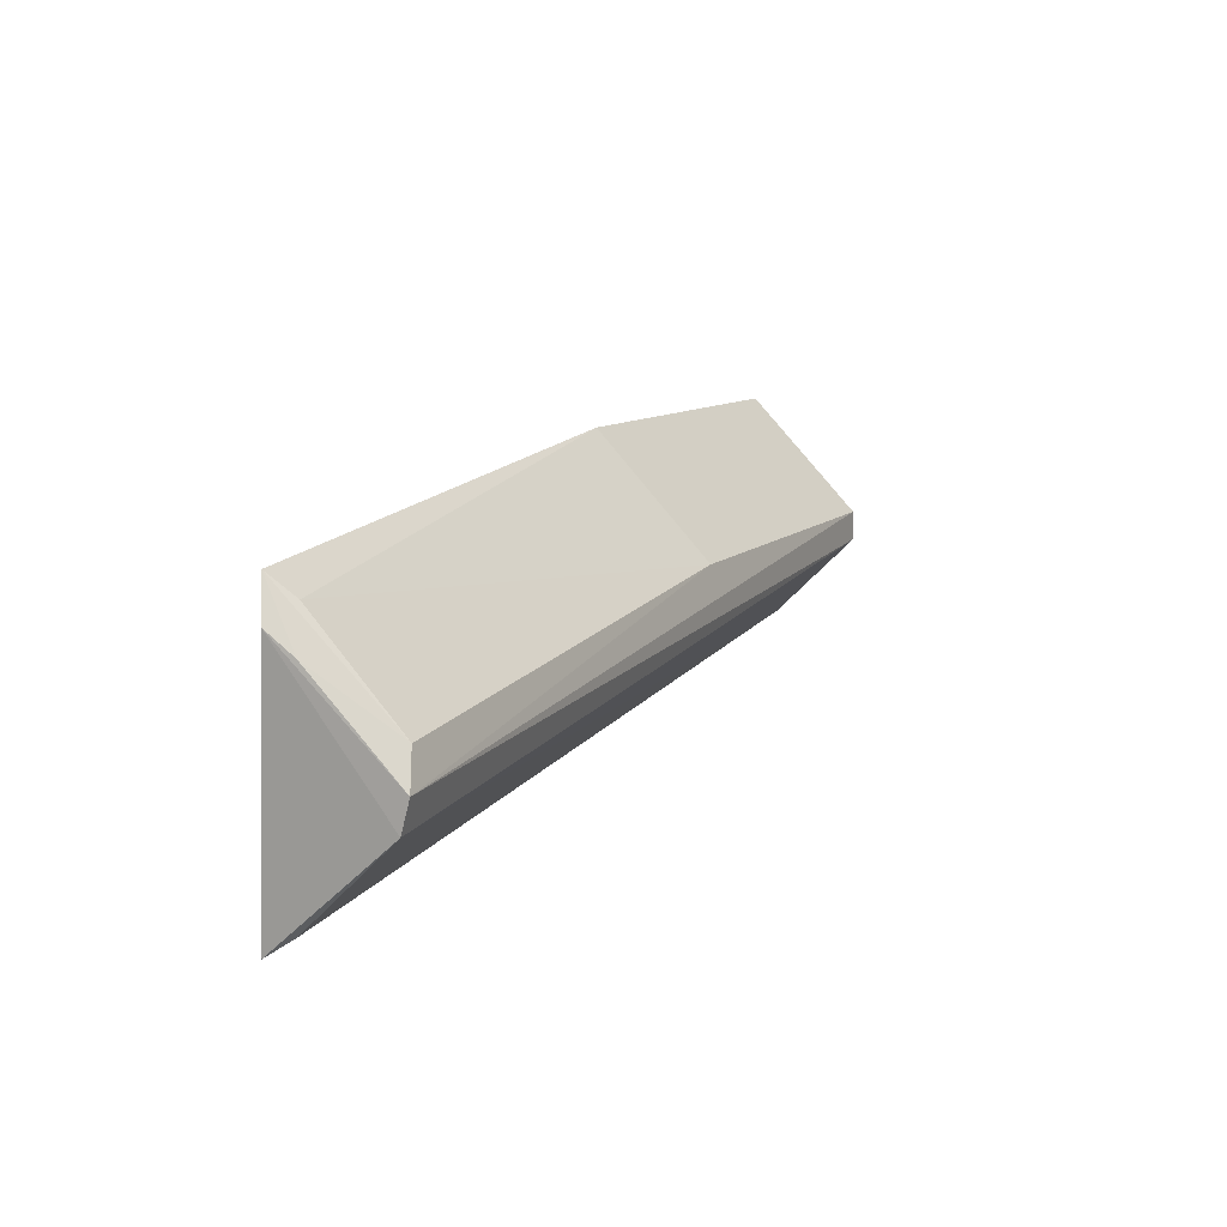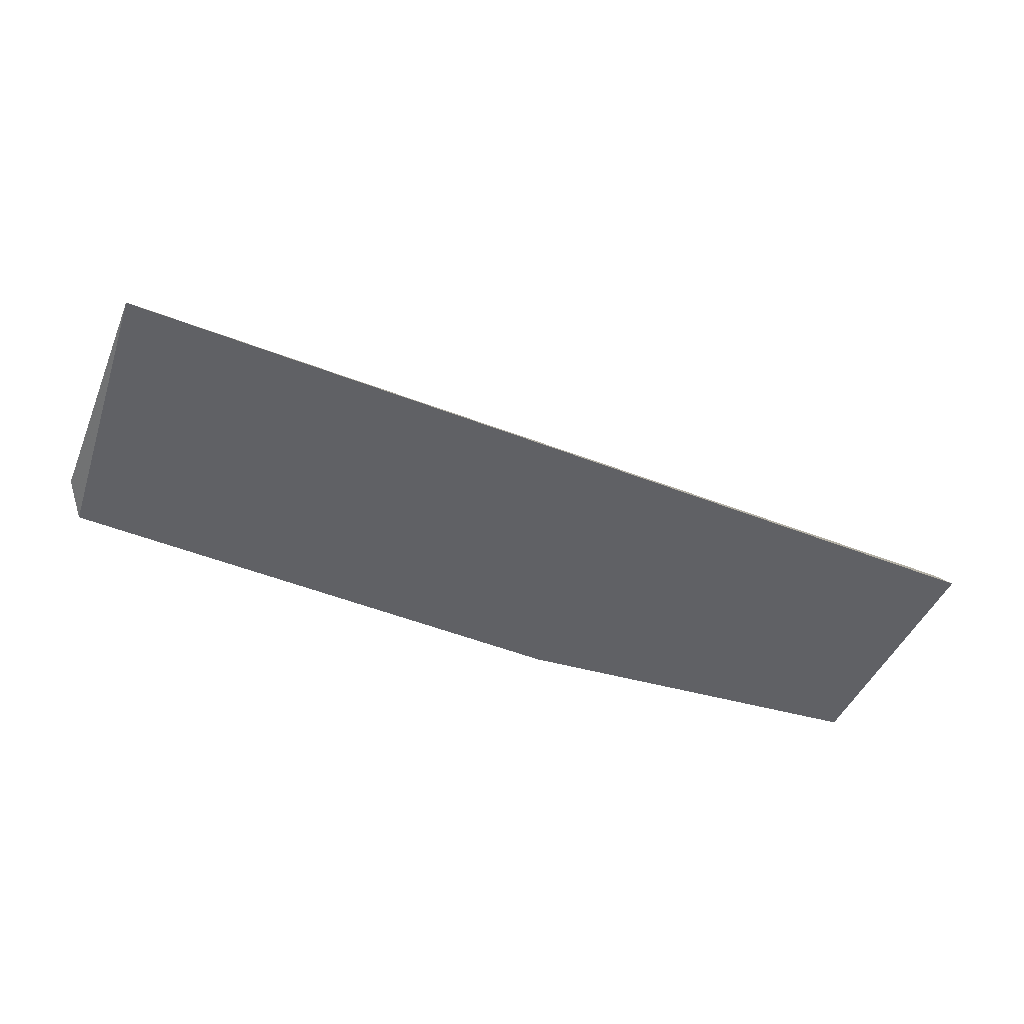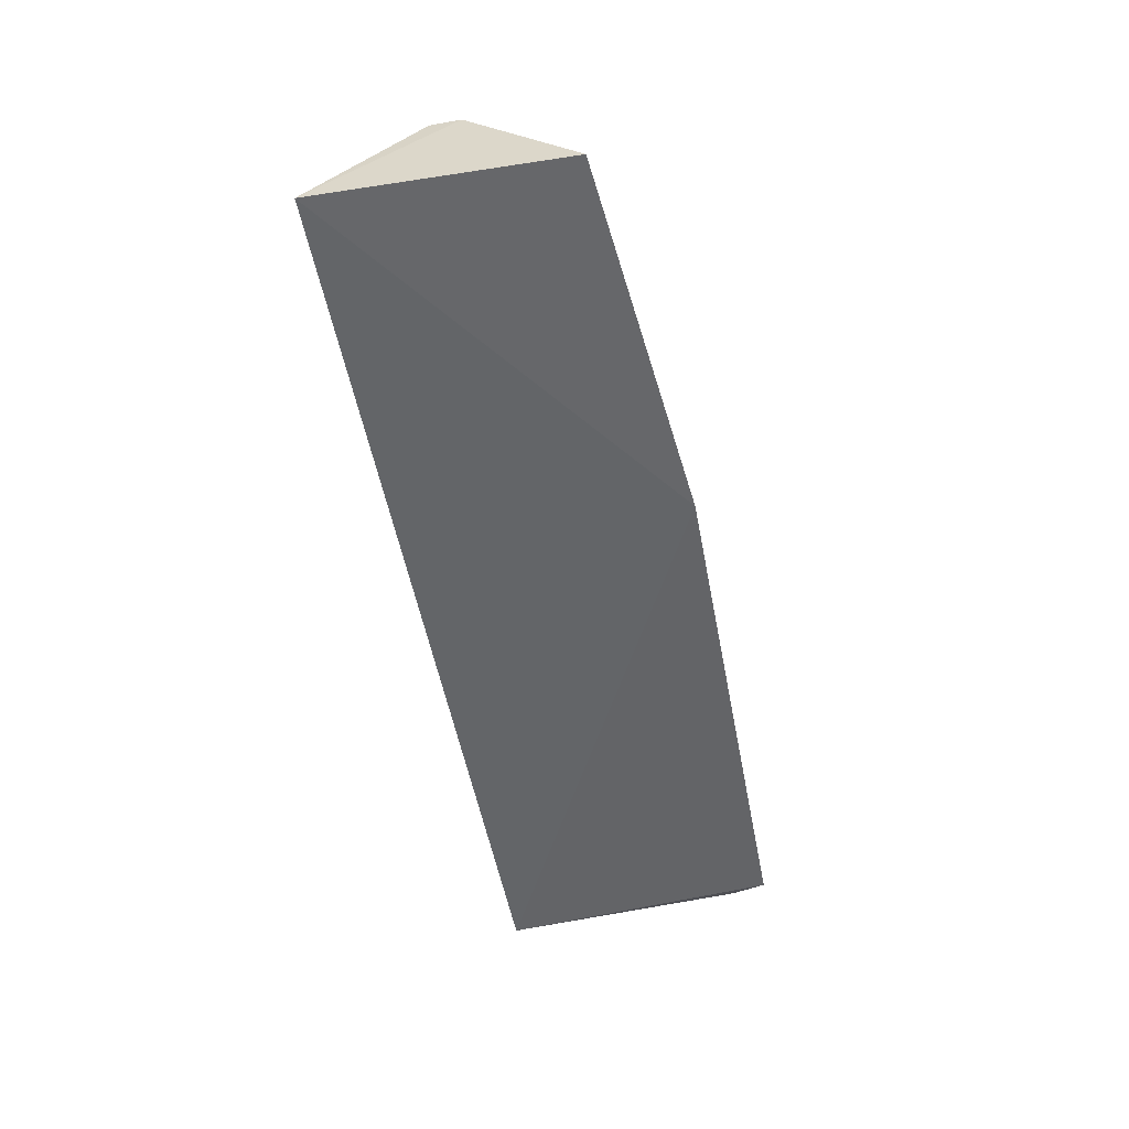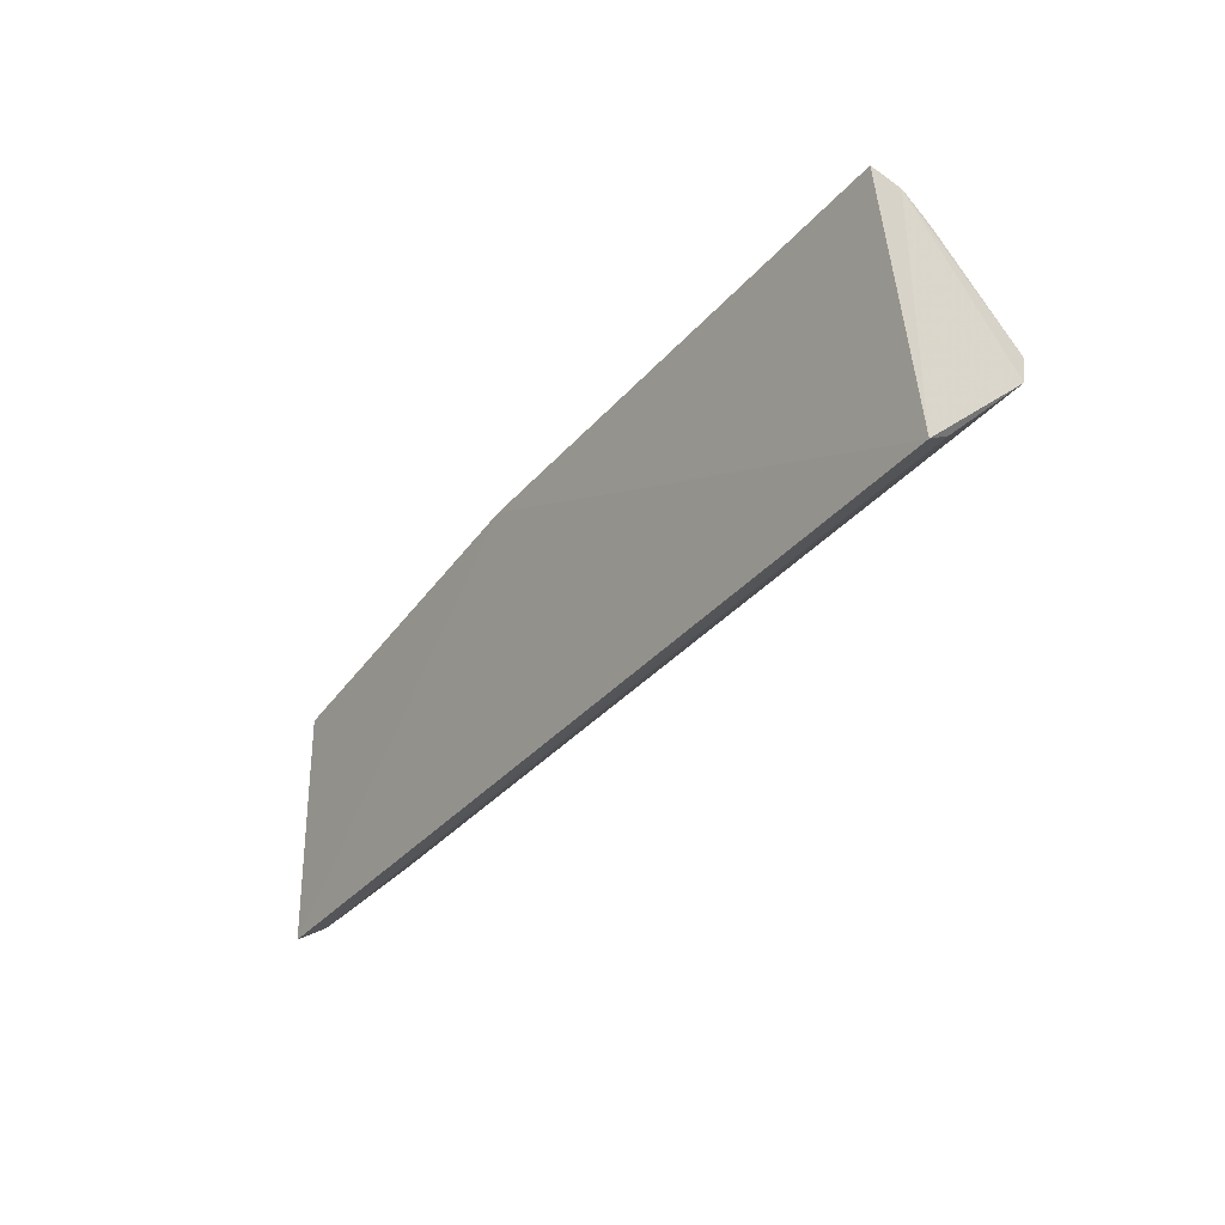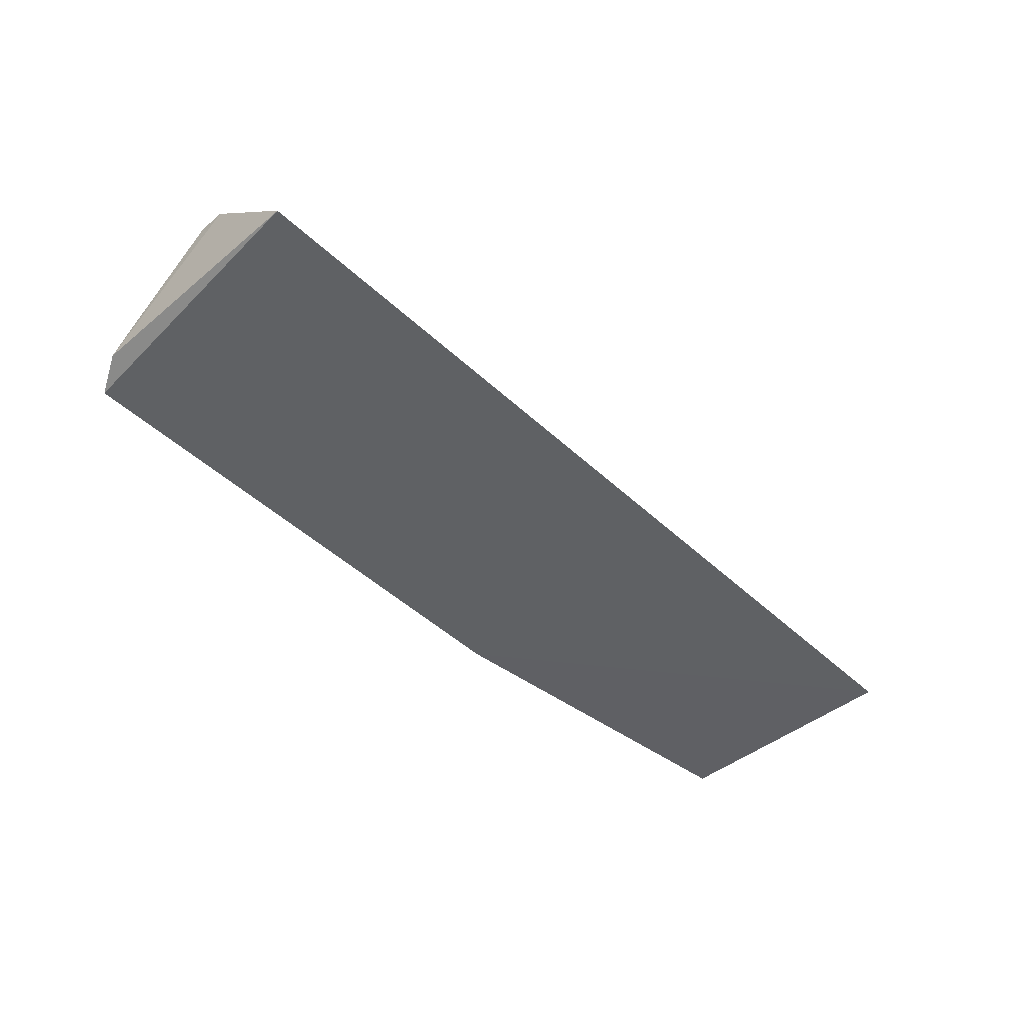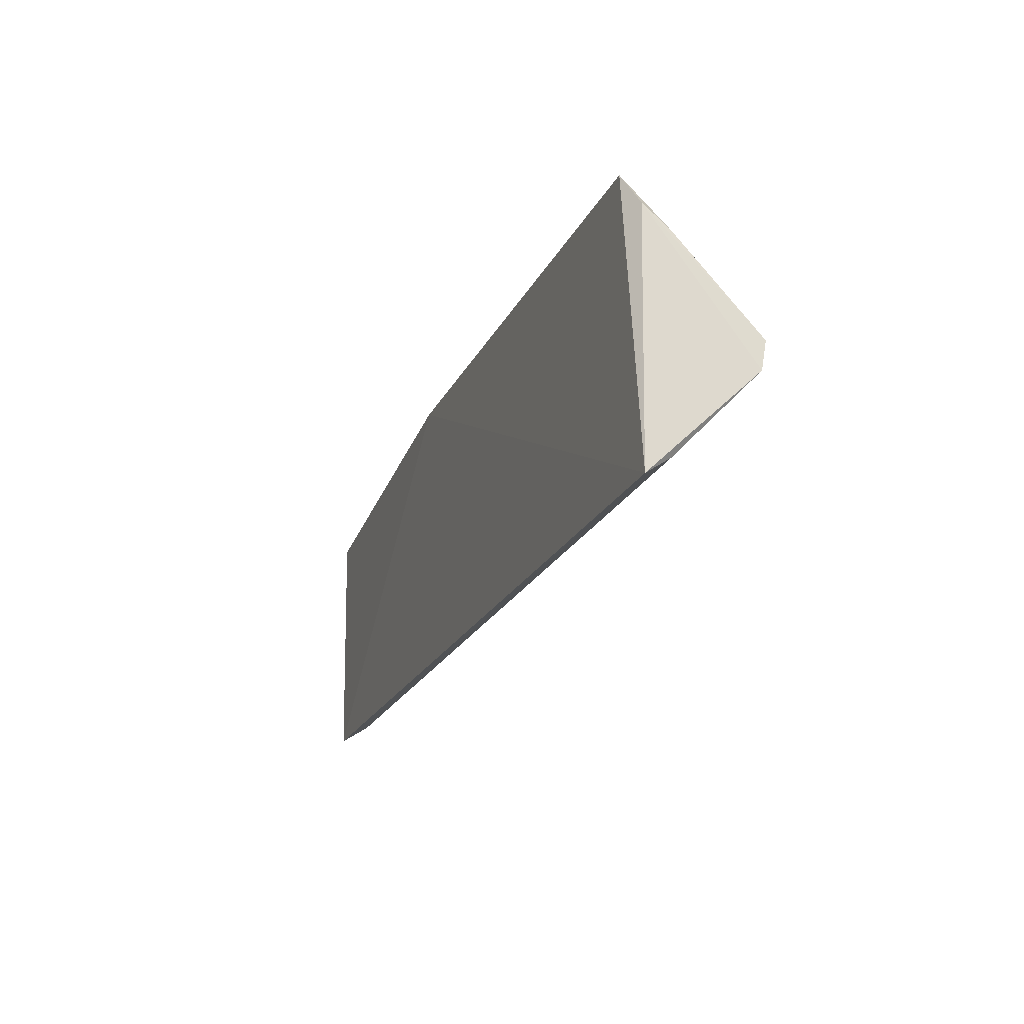
<metadata>
{"format":"obj","ext":"obj","renderer":"f3d","projection":"perspective","resolution":1024,"background":"white","views":[{"elev":17.0,"azim":115.7,"up":"+Z"},{"elev":-48.4,"azim":155.9,"up":"+Y"},{"elev":-51.6,"azim":-79.7,"up":"+Y"},{"elev":-34.2,"azim":55.6,"up":"+Z"},{"elev":-45.2,"azim":132.4,"up":"+Y"},{"elev":-20.7,"azim":70.1,"up":"+Z"}]}
</metadata>
<code>
v 0.05074 0.1603 0.04831
v 0.05307 0.1616 0.04421
v -0.0538 0.174 0.03057
v -0.05448 0.1612 0.01462
v 0.05415 0.1607 0.01513
v -0.05424 0.1607 0.04339
v 0.05252 0.1747 0.03167
v -0.01134 0.16 0.04795
v 0.05283 0.1647 0.0419
v 0.05288 0.174 0.02815
v -0.01127 0.1733 0.03457
v 0.05016 0.1736 0.03524
v -0.05383 0.1644 0.01671
v -0.05371 0.1742 0.02713
v 0.04992 0.1633 0.04589
v 0.05327 0.1638 0.0174
f 5 2 1
f 6 3 4
f 8 3 6
f 8 5 1
f 8 6 4
f 8 4 5
f 9 1 2
f 9 2 7
f 10 7 2
f 10 2 5
f 11 7 3
f 11 3 8
f 12 9 7
f 12 1 9
f 12 7 11
f 13 5 4
f 14 3 7
f 14 7 10
f 14 10 13
f 14 13 4
f 14 4 3
f 15 12 11
f 15 11 8
f 15 8 1
f 15 1 12
f 16 13 10
f 16 10 5
f 16 5 13

</code>
